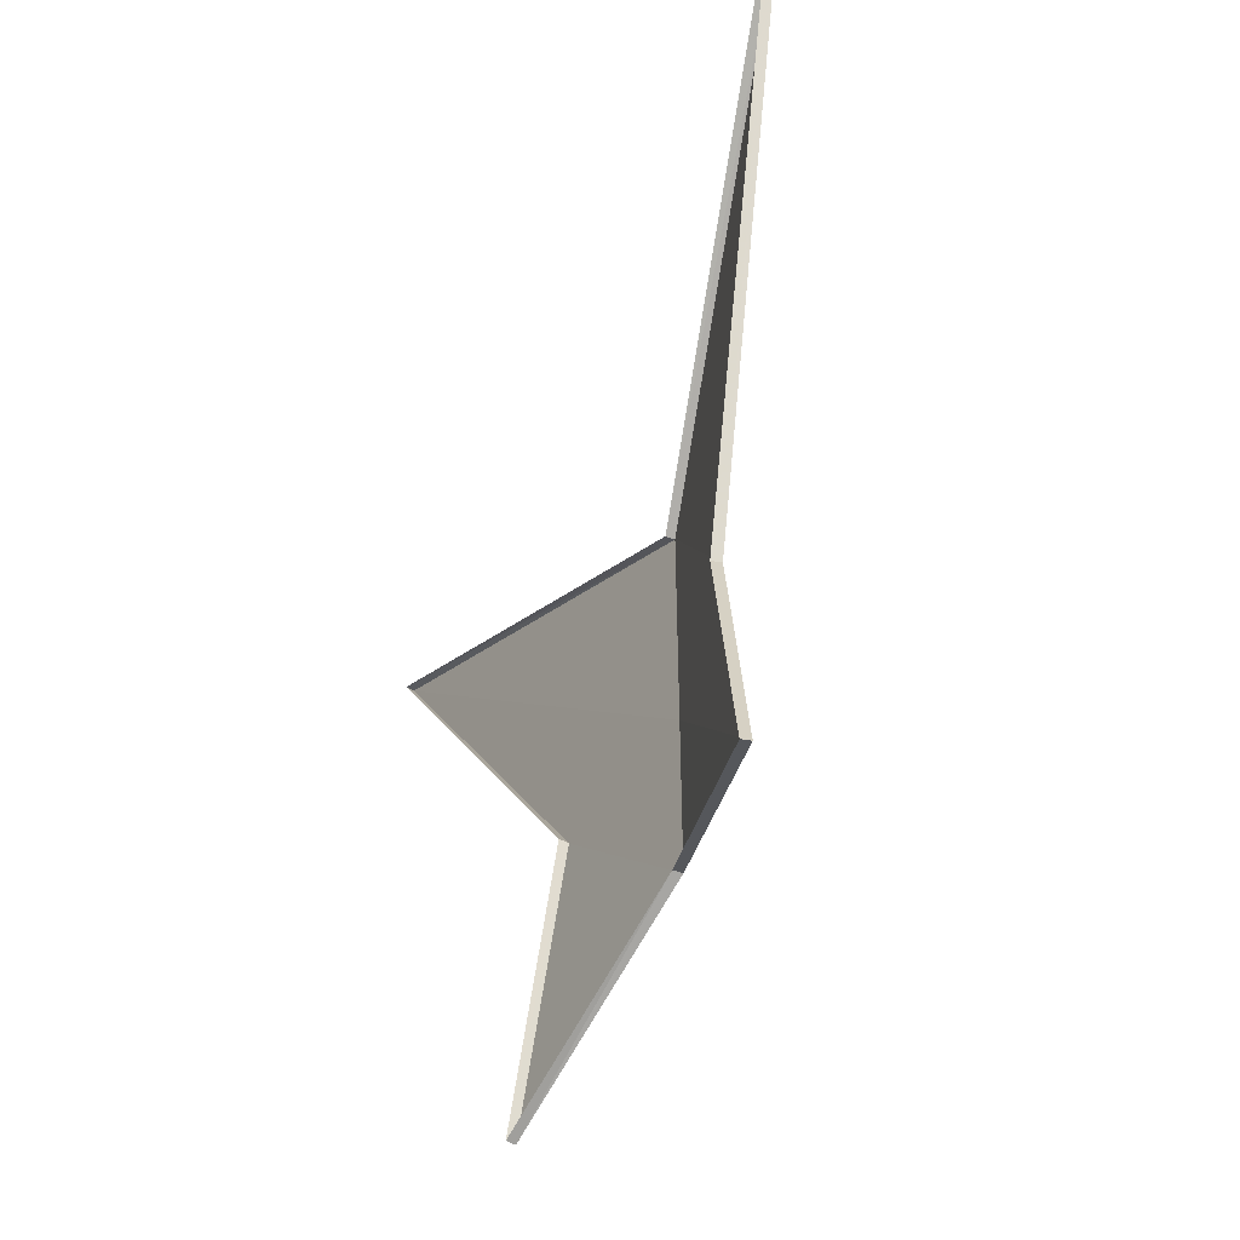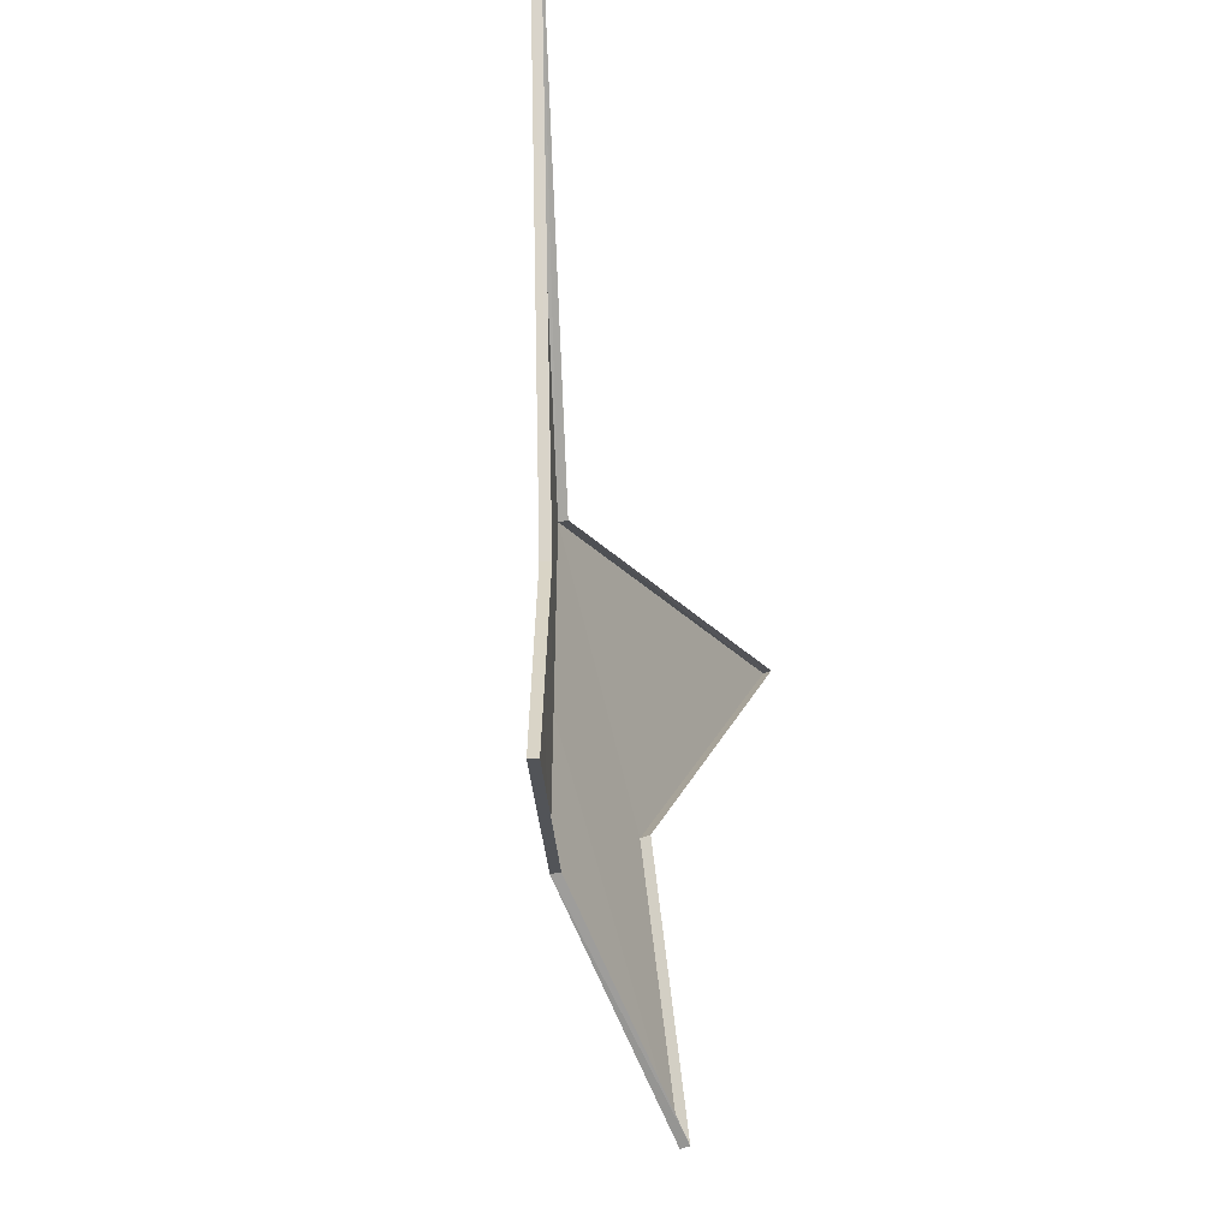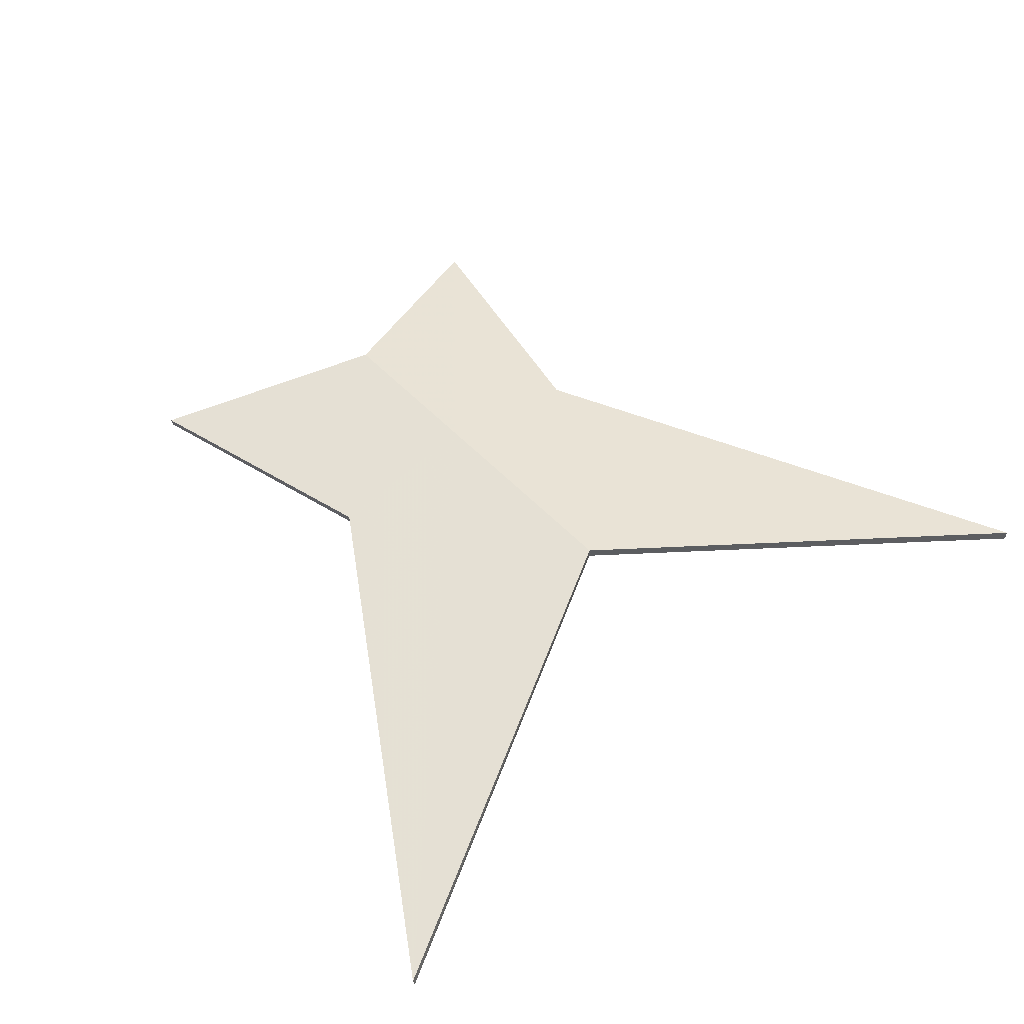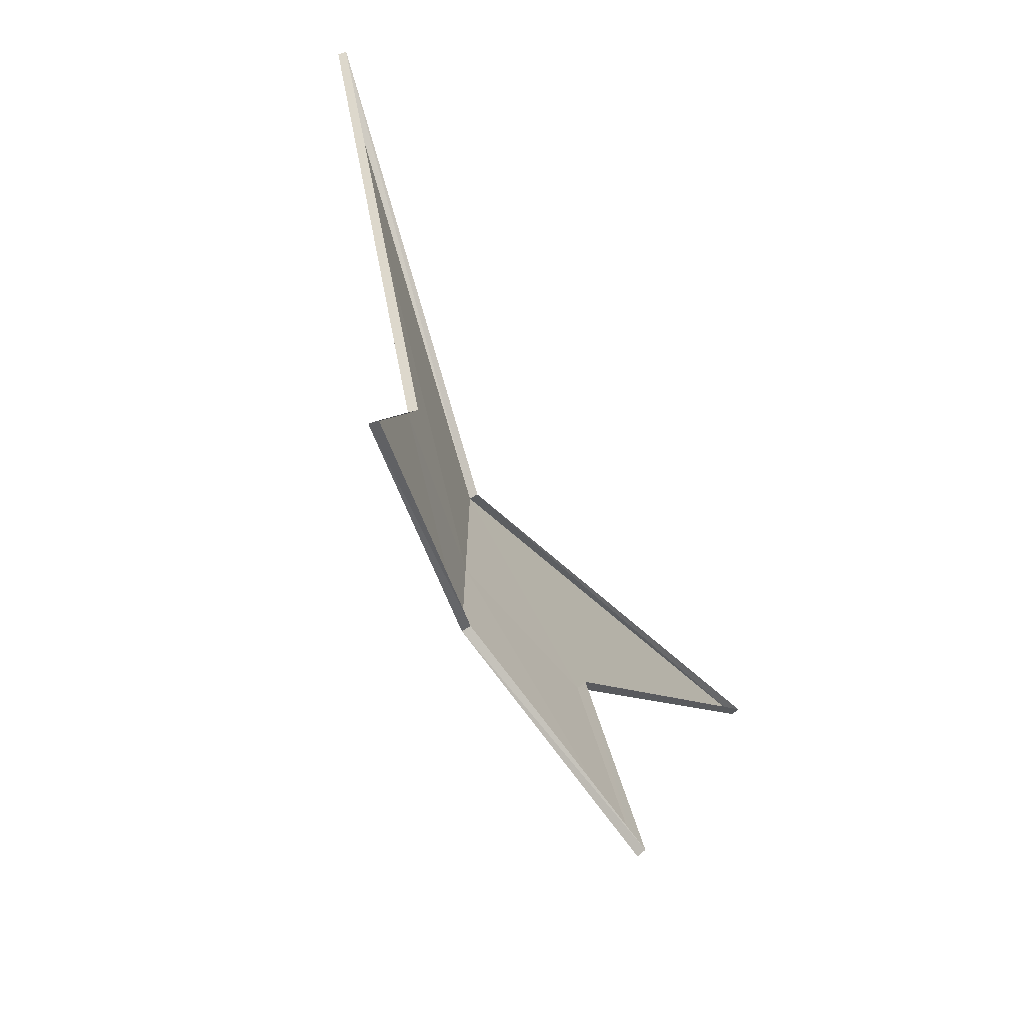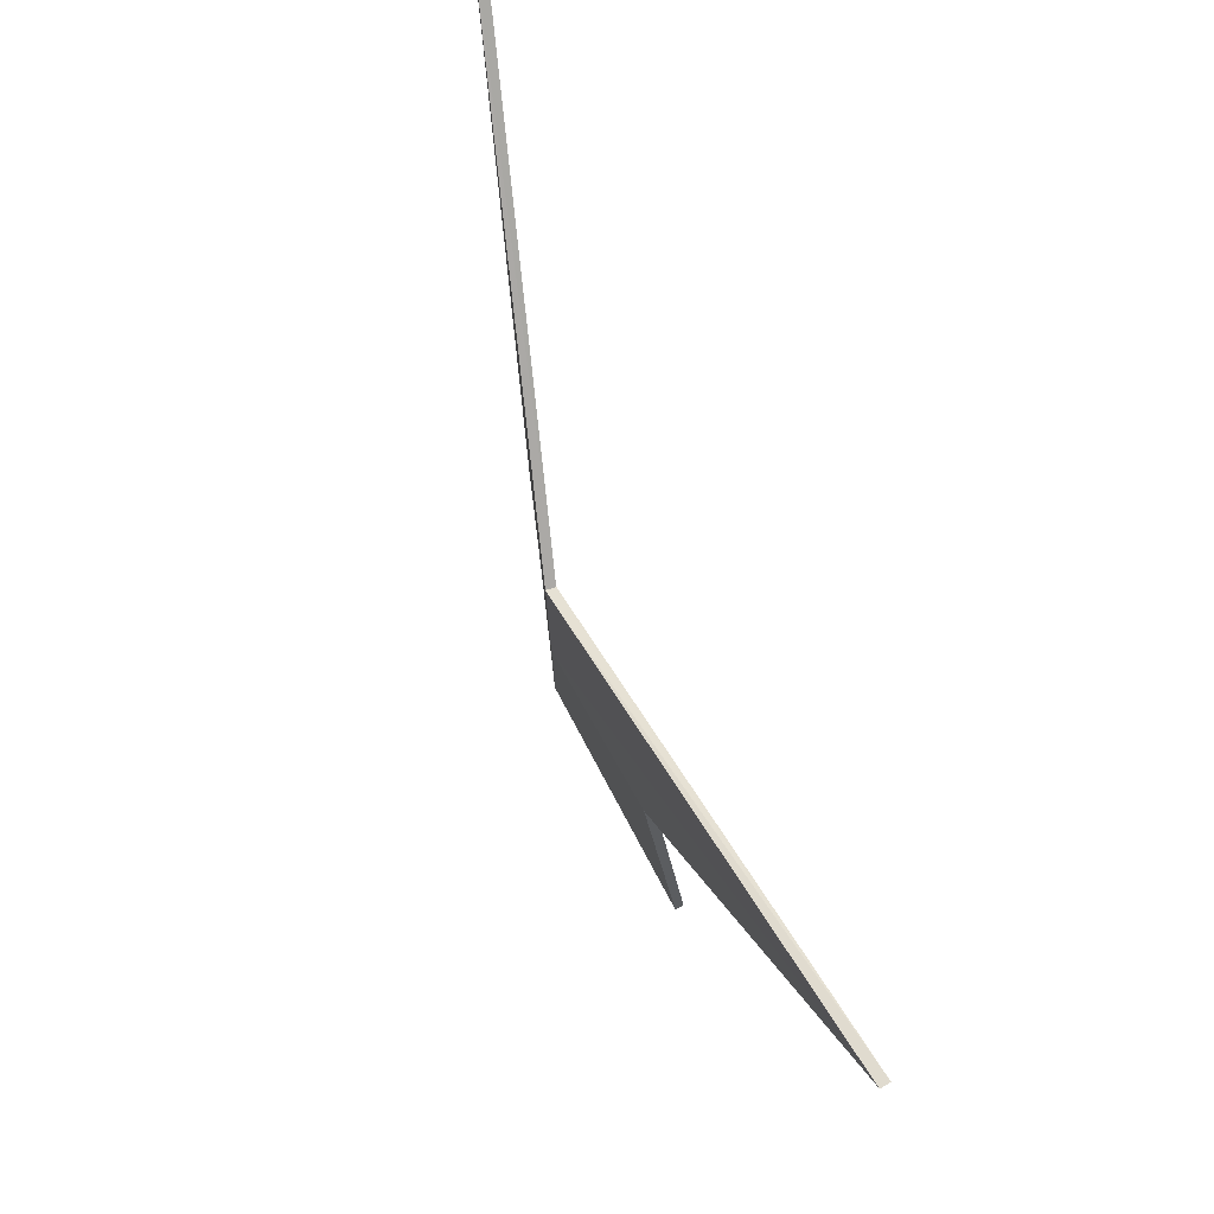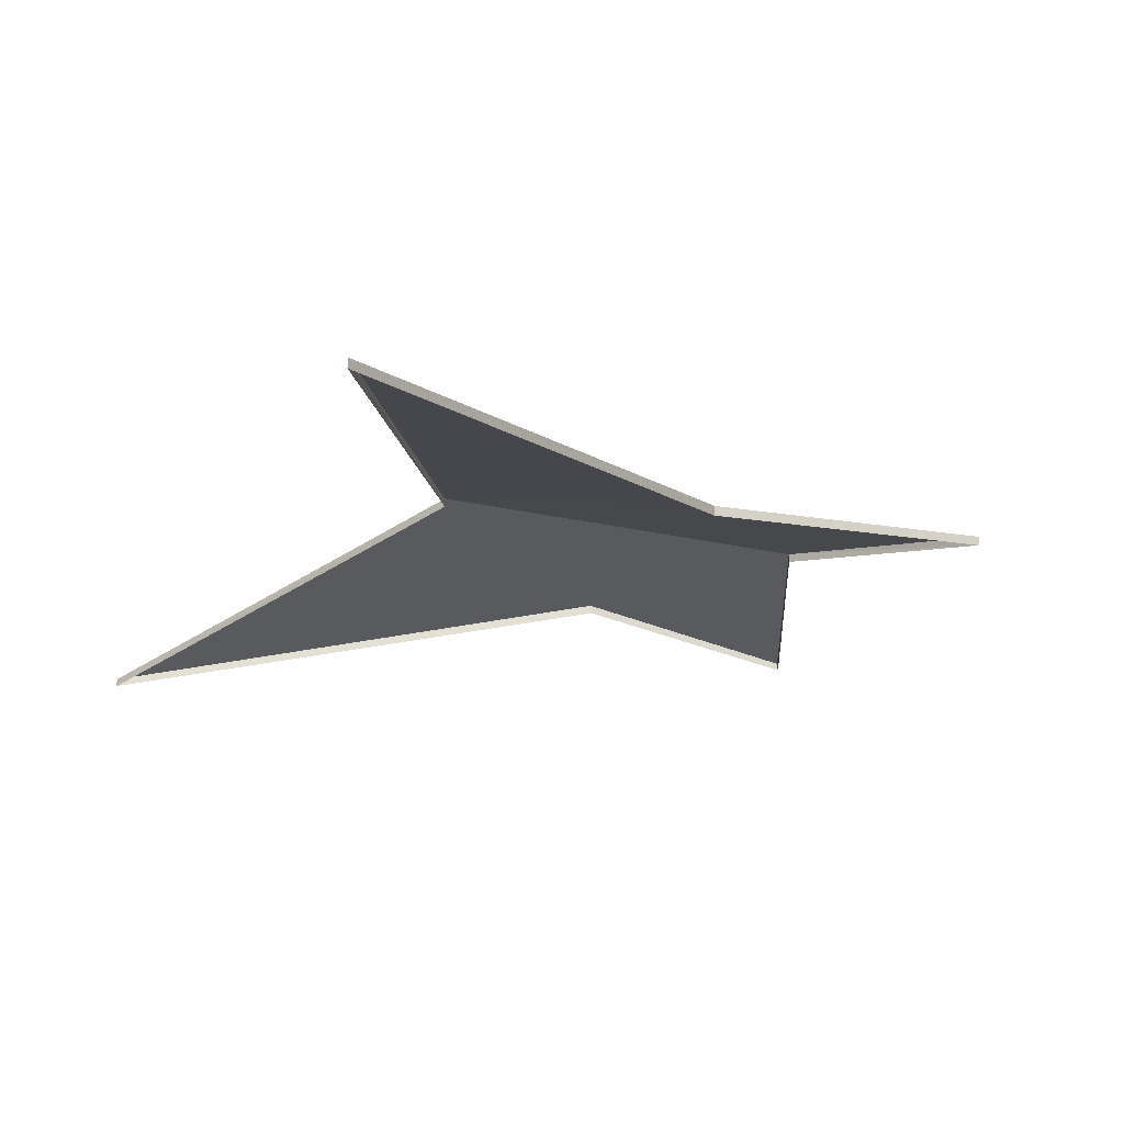
<metadata>
{"format":"obj","ext":"obj","renderer":"f3d","projection":"perspective","resolution":1024,"background":"white","views":[{"elev":-50.8,"azim":67.8,"up":"+Z"},{"elev":-47.6,"azim":-75.7,"up":"+Z"},{"elev":48.9,"azim":-40.4,"up":"+Y"},{"elev":-73.1,"azim":-59.7,"up":"+Z"},{"elev":77.5,"azim":-108.4,"up":"+Z"},{"elev":-21.5,"azim":67.2,"up":"+Y"}]}
</metadata>
<code>
o Plane_Untitled
v 1.263 -0.263 -1.576
v -0 -0 -0.9915
v -1.263 -0.263 -1.576
v 0.8993 -0.186 0
v 0.000397 0.05203 -0
v -0.8993 -0.186 0
v 2.567 -0.5344 2.749
v -0 0 1.351
v -2.567 -0.5344 2.749
v 1.273 -0.2122 -1.576
v -0 0.05192 -0.9915
v -1.273 -0.2122 -1.576
v 0.9107 -0.1299 0
v -0.9107 -0.1299 0
v 2.577 -0.4836 2.749
v -0 0.05192 1.351
v -2.577 -0.4836 2.749
f 5 13 10
f 14 5 11
f 16 15 13
f 17 16 5
f 11 10 1
f 10 13 4
f 12 11 2
f 14 12 3
f 15 16 8
f 13 15 7
f 17 14 6
f 16 17 9
f 11 5 10
f 12 14 11
f 5 16 13
f 14 17 5
f 2 11 1
f 1 10 4
f 3 12 2
f 6 14 3
f 7 15 8
f 4 13 7
f 9 17 6
f 8 16 9

</code>
